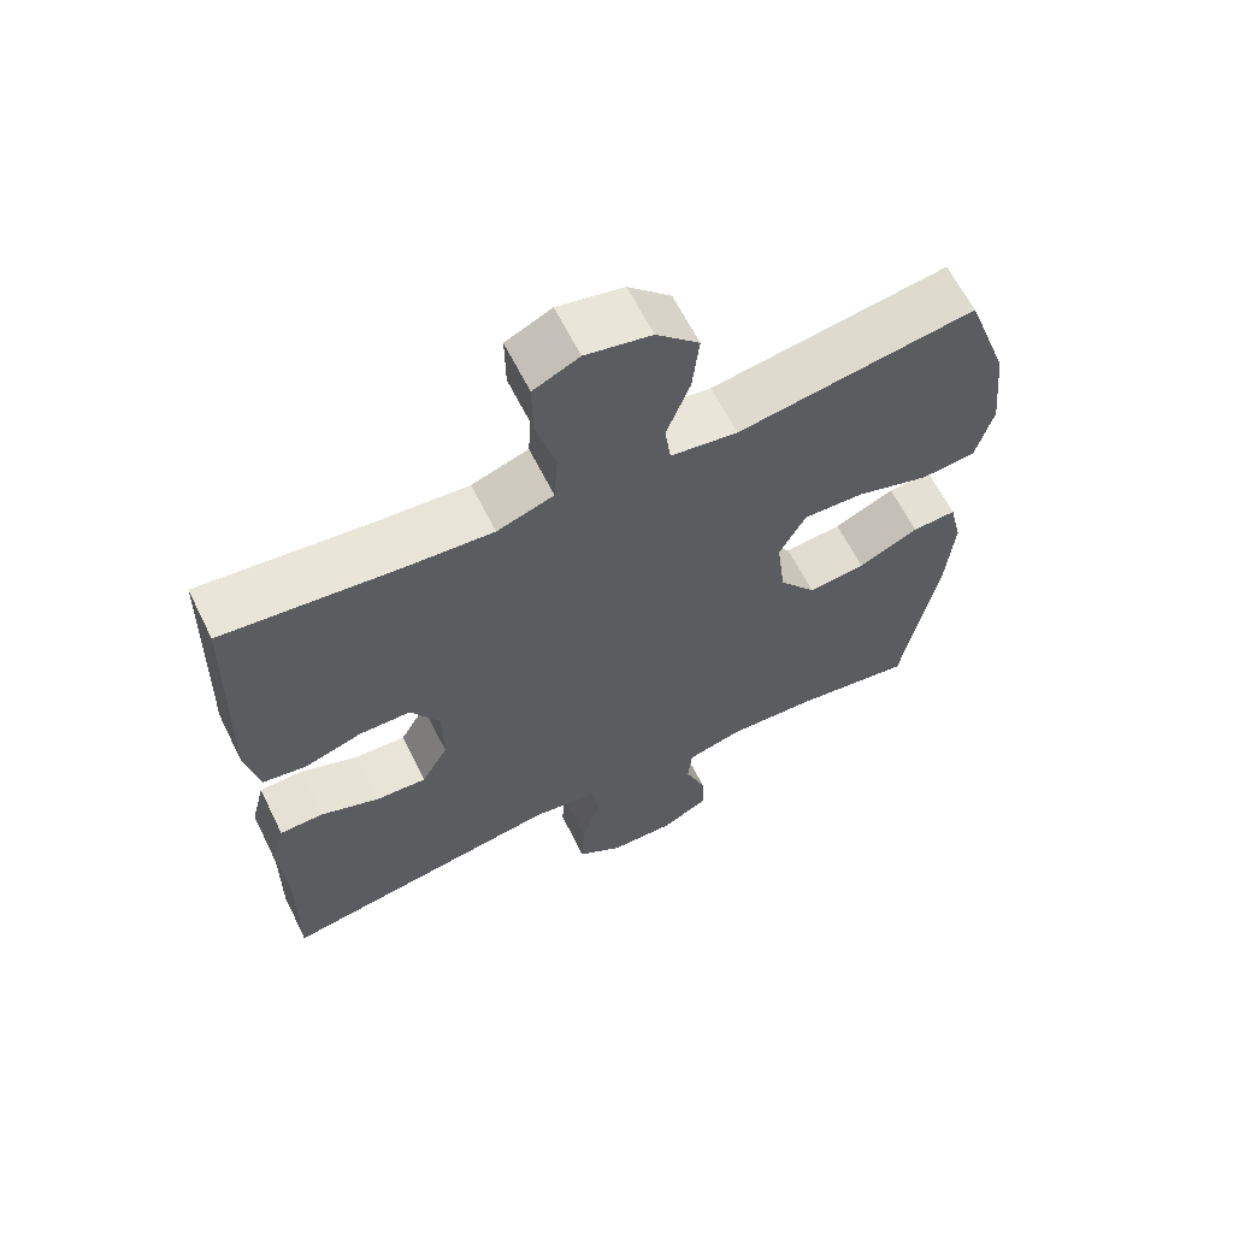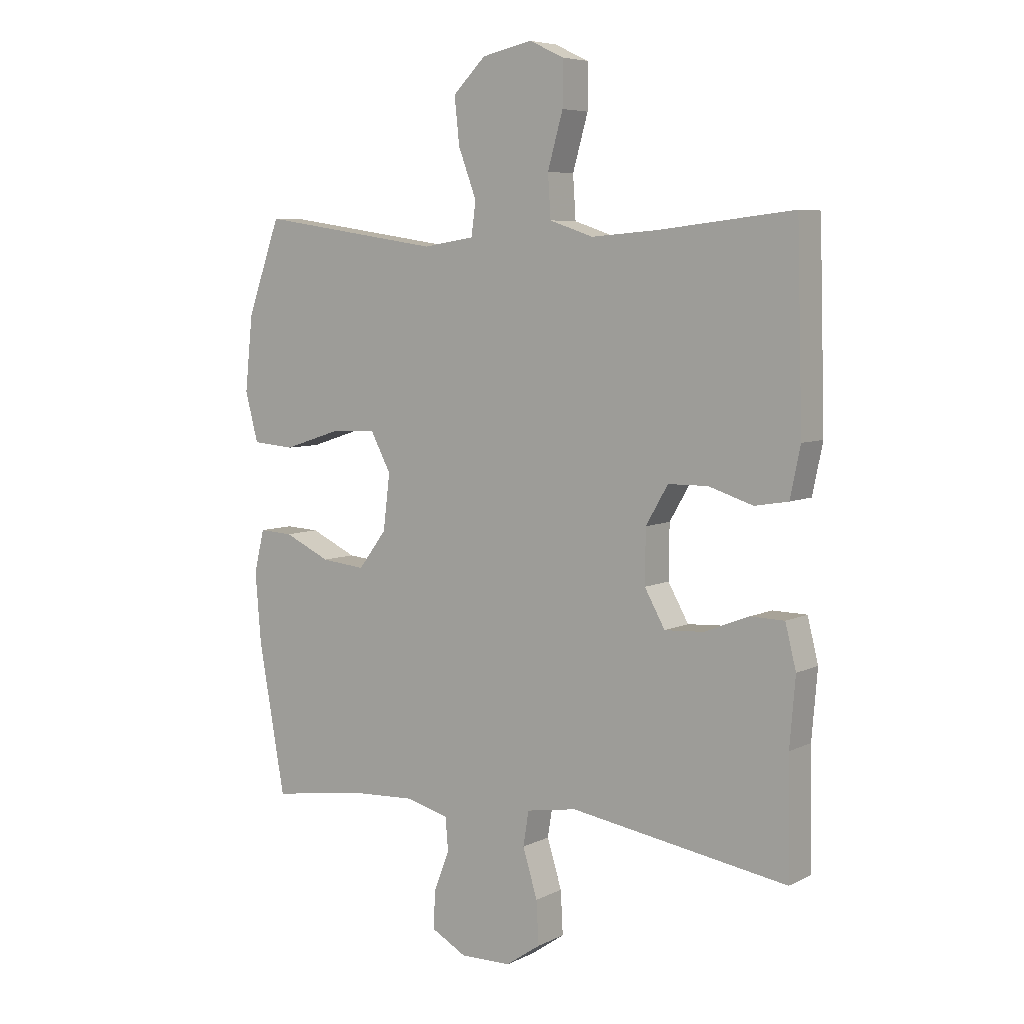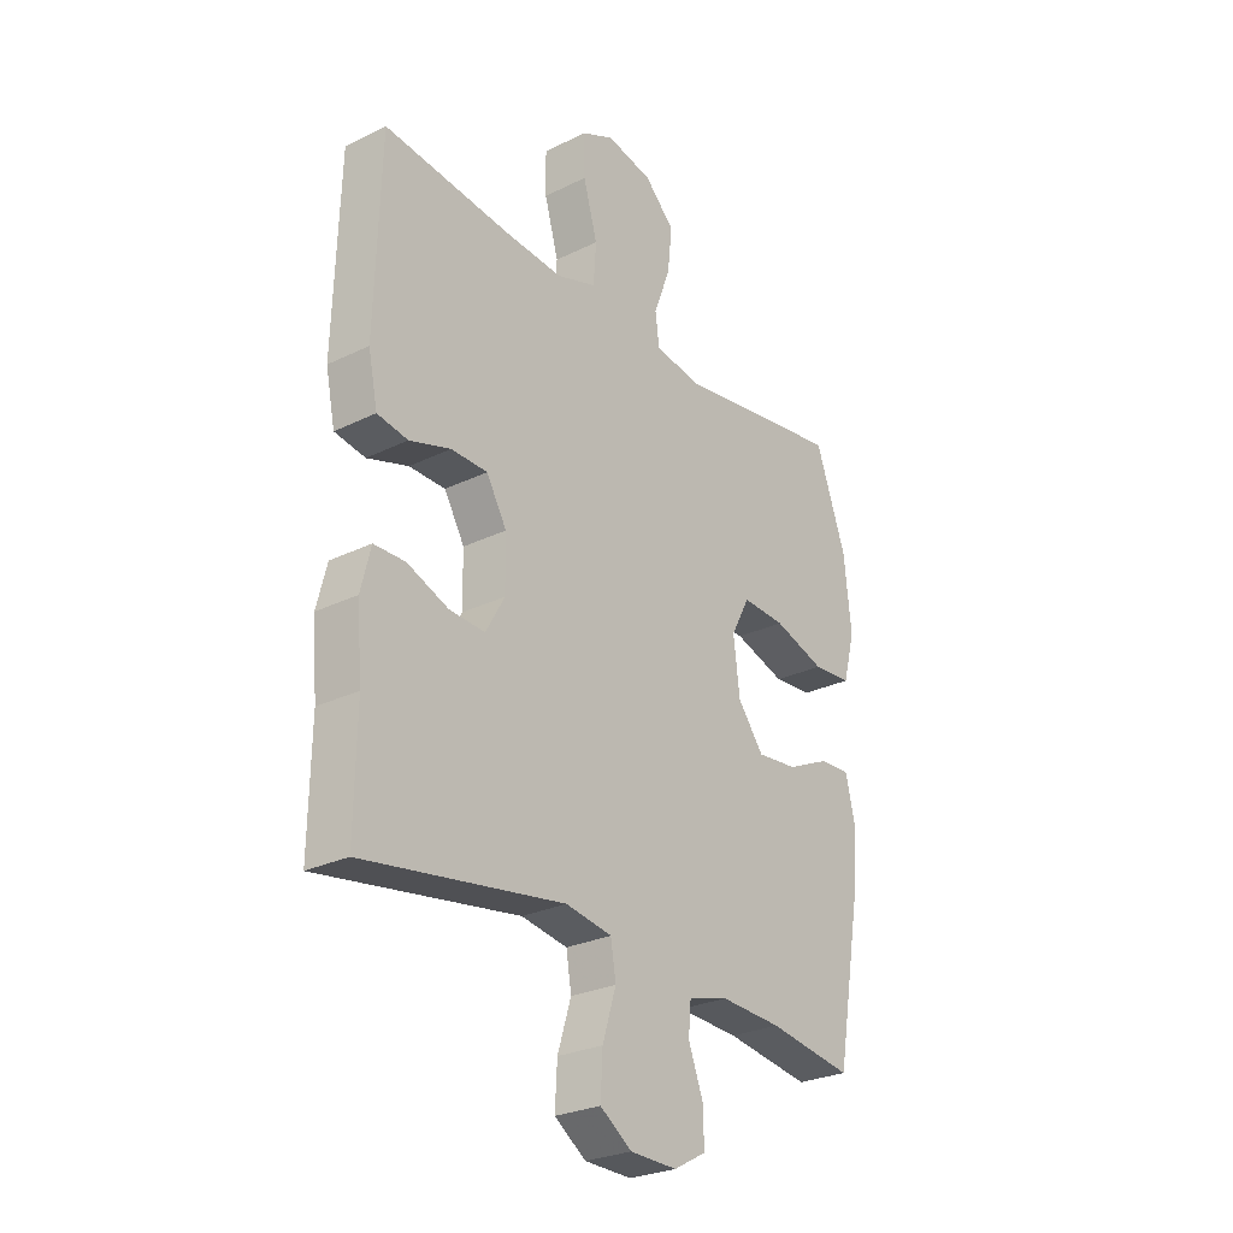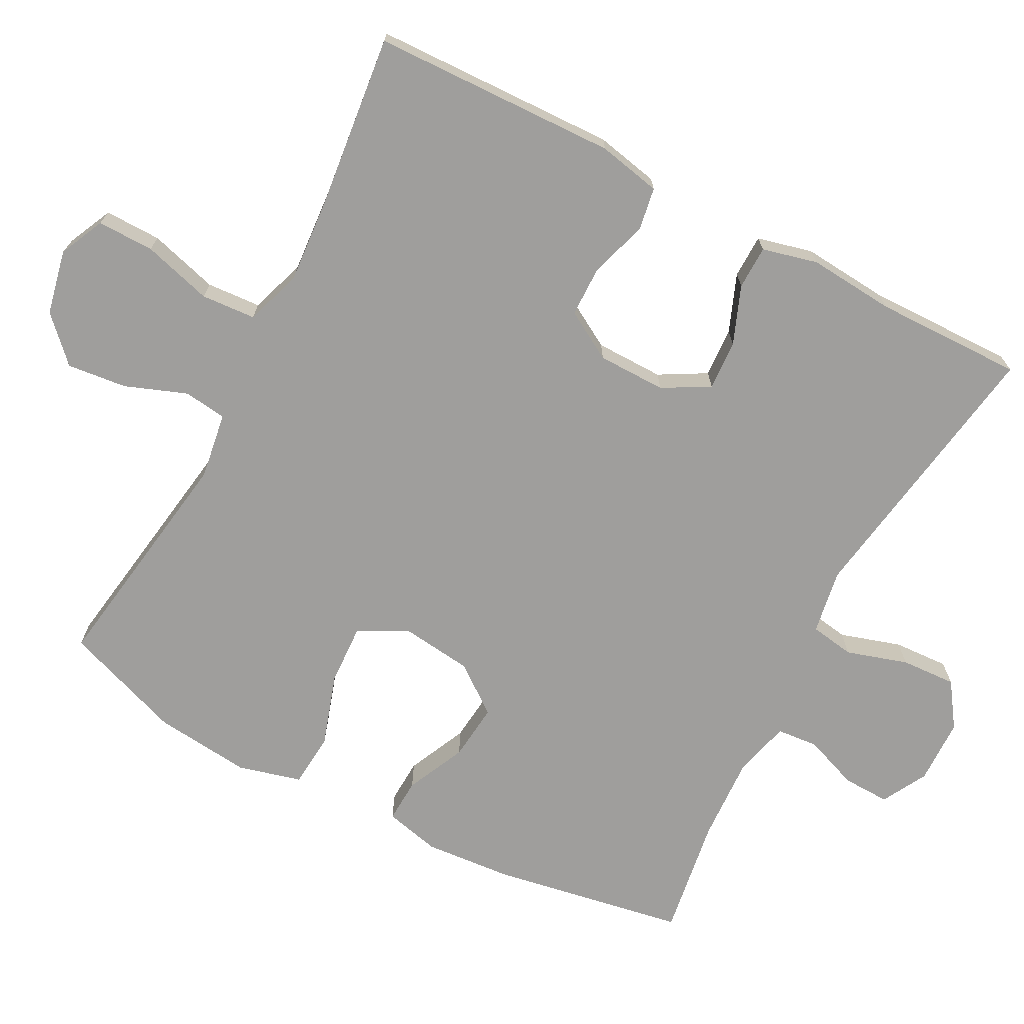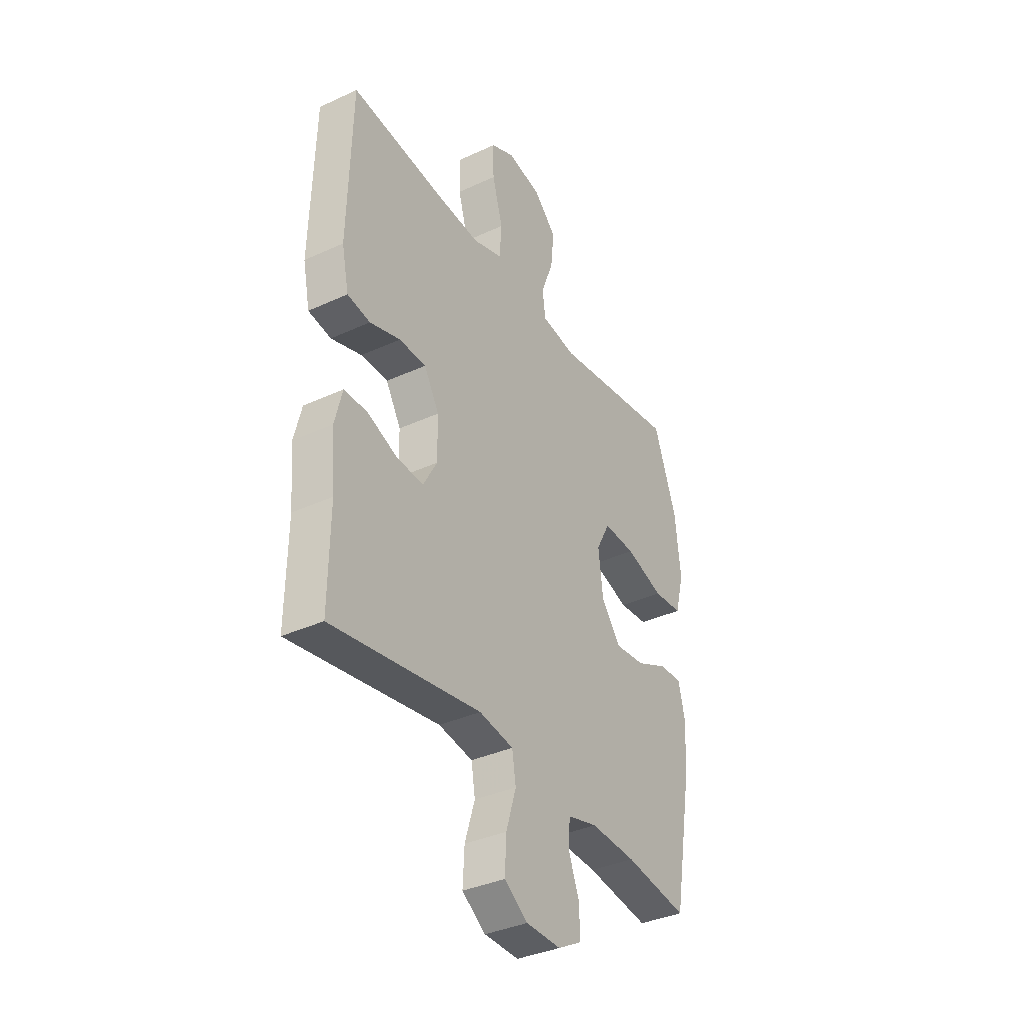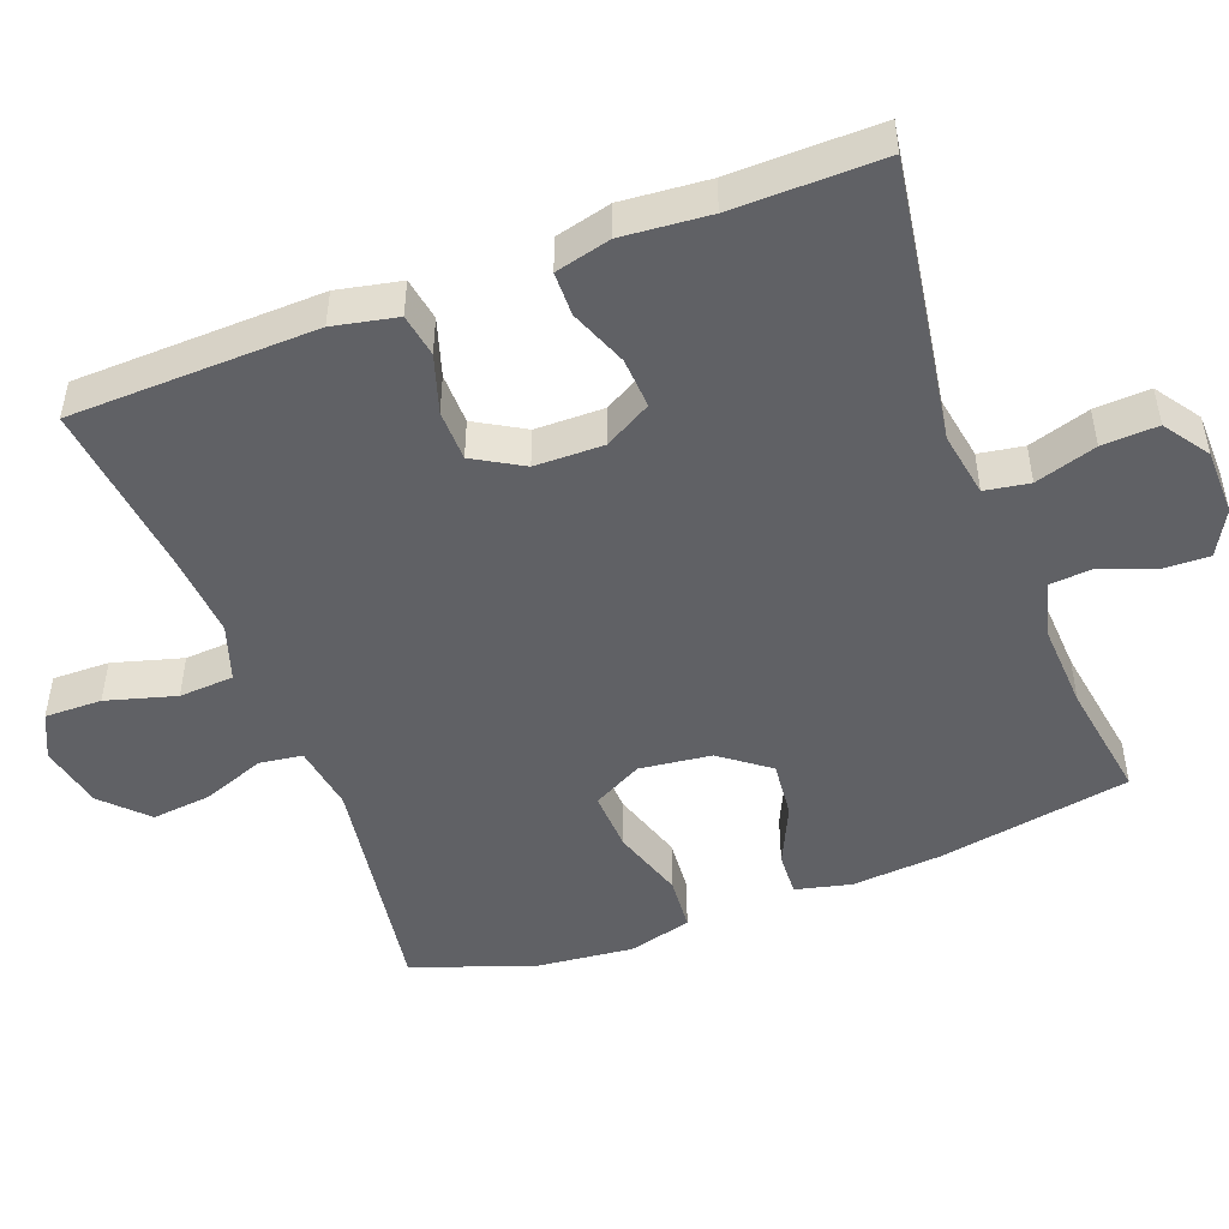
<metadata>
{"format":"obj","ext":"obj","renderer":"f3d","projection":"perspective","resolution":1024,"background":"white","views":[{"elev":63.3,"azim":153.6,"up":"+Z"},{"elev":6.3,"azim":35.4,"up":"+Z"},{"elev":-27.0,"azim":127.3,"up":"+Z"},{"elev":-71.0,"azim":62.3,"up":"+Y"},{"elev":-36.3,"azim":121.1,"up":"+Z"},{"elev":-48.6,"azim":110.7,"up":"+Y"}]}
</metadata>
<code>
v 0.5 0.07 -0.5
v 0.115 0.07 -0.439
v 0.026 0.07 -0.454
v 0.016 0.07 -0.515
v 0.042 0.07 -0.599
v 0.046 0.07 -0.675
v -0.015 0.07 -0.717
v -0.105 0.07 -0.719
v -0.167 0.07 -0.685
v -0.165 0.07 -0.62
v -0.137 0.07 -0.546
v -0.142 0.07 -0.489
v -0.219 0.07 -0.469
v -0.337 0.07 -0.475
v -0.5 0.07 -0.5
v -0.547 0.07 -0.235
v -0.557 0.07 -0.113
v -0.539 0.07 -0.037
v -0.479 0.07 -0.04
v -0.397 0.07 -0.078
v -0.319 0.07 -0.086
v -0.269 0.07 -0.02
v -0.257 0.07 0.078
v -0.293 0.07 0.146
v -0.376 0.07 0.142
v -0.475 0.07 0.11
v -0.55 0.07 0.116
v -0.573 0.07 0.203
v -0.559 0.07 0.336
v -0.5 0.07 0.5
v -0.177 0.07 0.451
v -0.086 0.07 0.465
v -0.078 0.07 0.524
v -0.11 0.07 0.609
v -0.119 0.07 0.691
v -0.061 0.07 0.748
v 0.028 0.07 0.767
v 0.09 0.07 0.738
v 0.089 0.07 0.66
v 0.062 0.07 0.565
v 0.067 0.07 0.49
v 0.144 0.07 0.464
v 0.261 0.07 0.473
v 0.5 0.07 0.5
v 0.51 0.07 0.163
v 0.492 0.07 0.076
v 0.433 0.07 0.066
v 0.354 0.07 0.091
v 0.284 0.07 0.09
v 0.245 0.07 0.023
v 0.244 0.07 -0.071
v 0.28 0.07 -0.135
v 0.349 0.07 -0.131
v 0.428 0.07 -0.1
v 0.488 0.07 -0.101
v 0.507 0.07 -0.177
v 0.497 0.07 -0.296
v 0.5 0 -0.5
v 0.115 0 -0.439
v 0.026 0 -0.454
v 0.016 0 -0.515
v 0.042 0 -0.599
v 0.046 0 -0.675
v -0.015 0 -0.717
v -0.105 0 -0.719
v -0.167 0 -0.685
v -0.165 0 -0.62
v -0.137 0 -0.546
v -0.142 0 -0.489
v -0.219 0 -0.469
v -0.337 0 -0.475
v -0.5 0 -0.5
v -0.547 0 -0.235
v -0.557 0 -0.113
v -0.539 0 -0.037
v -0.479 0 -0.04
v -0.397 0 -0.078
v -0.319 0 -0.086
v -0.269 0 -0.02
v -0.257 0 0.078
v -0.293 0 0.146
v -0.376 0 0.142
v -0.475 0 0.11
v -0.55 0 0.116
v -0.573 0 0.203
v -0.559 0 0.336
v -0.5 0 0.5
v -0.177 0 0.451
v -0.086 0 0.465
v -0.078 0 0.524
v -0.11 0 0.609
v -0.119 0 0.691
v -0.061 0 0.748
v 0.028 0 0.767
v 0.09 0 0.738
v 0.089 0 0.66
v 0.062 0 0.565
v 0.067 0 0.49
v 0.144 0 0.464
v 0.261 0 0.473
v 0.5 0 0.5
v 0.51 0 0.163
v 0.492 0 0.076
v 0.433 0 0.066
v 0.354 0 0.091
v 0.284 0 0.09
v 0.245 0 0.023
v 0.244 0 -0.071
v 0.28 0 -0.135
v 0.349 0 -0.131
v 0.428 0 -0.1
v 0.488 0 -0.101
v 0.507 0 -0.177
v 0.497 0 -0.296
f 55 56 57
f 54 55 57
f 53 54 57
f 57 1 2
f 53 57 2
f 52 53 2
f 51 52 2 3
f 50 51 3
f 46 47 48
f 45 46 48
f 44 45 48
f 43 44 48
f 42 43 48 49
f 41 42 49 50
f 38 39 40
f 37 38 40
f 36 37 40
f 35 36 40
f 34 35 40
f 33 34 40
f 32 33 40 41
f 29 30 31
f 28 29 31
f 27 28 31
f 26 27 31
f 25 26 31
f 24 25 31 32
f 41 50 3
f 32 41 3
f 24 32 3
f 23 24 3
f 18 19 20
f 17 18 20
f 16 17 20
f 15 16 20
f 14 15 20
f 13 14 20 21
f 12 13 21 22
f 9 10 11
f 8 9 11
f 7 8 11
f 6 7 11
f 5 6 11
f 4 5 11
f 4 11 12
f 12 22 23
f 4 12 23
f 3 4 23
f 114 113 112
f 114 112 111
f 114 111 110
f 59 58 114
f 59 114 110
f 59 110 109
f 60 59 109 108
f 60 108 107
f 105 104 103
f 105 103 102
f 105 102 101
f 105 101 100
f 106 105 100 99
f 107 106 99 98
f 97 96 95
f 97 95 94
f 97 94 93
f 97 93 92
f 97 92 91
f 97 91 90
f 98 97 90 89
f 88 87 86
f 88 86 85
f 88 85 84
f 88 84 83
f 88 83 82
f 89 88 82 81
f 60 107 98
f 60 98 89
f 60 89 81
f 60 81 80
f 77 76 75
f 77 75 74
f 77 74 73
f 77 73 72
f 77 72 71
f 78 77 71 70
f 79 78 70 69
f 68 67 66
f 68 66 65
f 68 65 64
f 68 64 63
f 68 63 62
f 68 62 61
f 69 68 61
f 80 79 69
f 80 69 61
f 80 61 60
f 1 58 59 2
f 2 59 60 3
f 3 60 61 4
f 4 61 62 5
f 5 62 63 6
f 6 63 64 7
f 7 64 65 8
f 8 65 66 9
f 9 66 67 10
f 10 67 68 11
f 11 68 69 12
f 12 69 70 13
f 13 70 71 14
f 14 71 72 15
f 15 72 73 16
f 16 73 74 17
f 17 74 75 18
f 18 75 76 19
f 19 76 77 20
f 20 77 78 21
f 21 78 79 22
f 22 79 80 23
f 23 80 81 24
f 24 81 82 25
f 25 82 83 26
f 26 83 84 27
f 27 84 85 28
f 28 85 86 29
f 29 86 87 30
f 30 87 88 31
f 31 88 89 32
f 32 89 90 33
f 33 90 91 34
f 34 91 92 35
f 35 92 93 36
f 36 93 94 37
f 37 94 95 38
f 38 95 96 39
f 39 96 97 40
f 40 97 98 41
f 41 98 99 42
f 42 99 100 43
f 43 100 101 44
f 44 101 102 45
f 45 102 103 46
f 46 103 104 47
f 47 104 105 48
f 48 105 106 49
f 49 106 107 50
f 50 107 108 51
f 51 108 109 52
f 52 109 110 53
f 53 110 111 54
f 54 111 112 55
f 55 112 113 56
f 56 113 114 57
f 57 114 58 1

</code>
